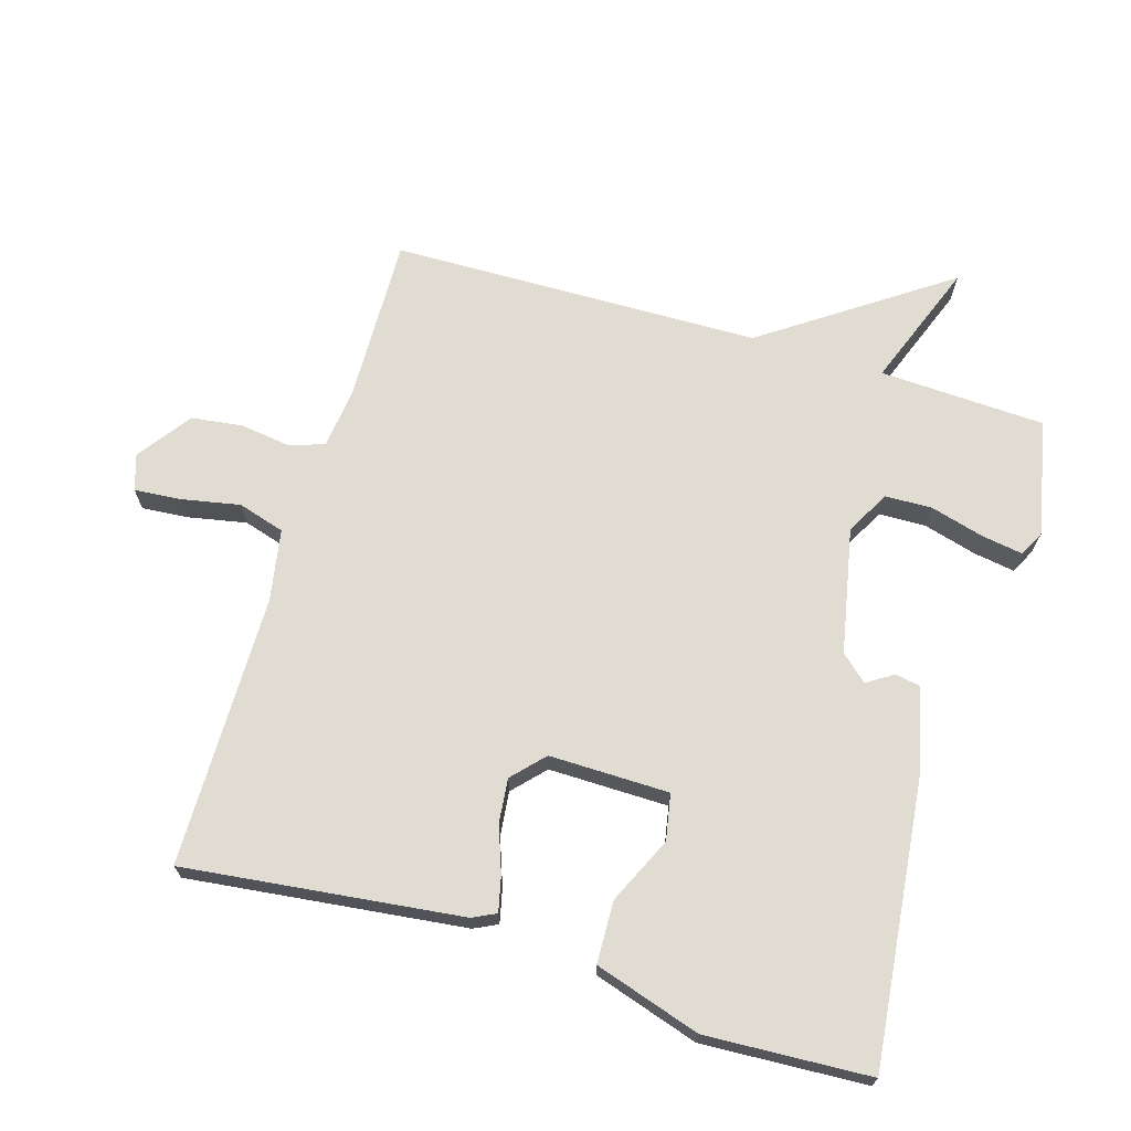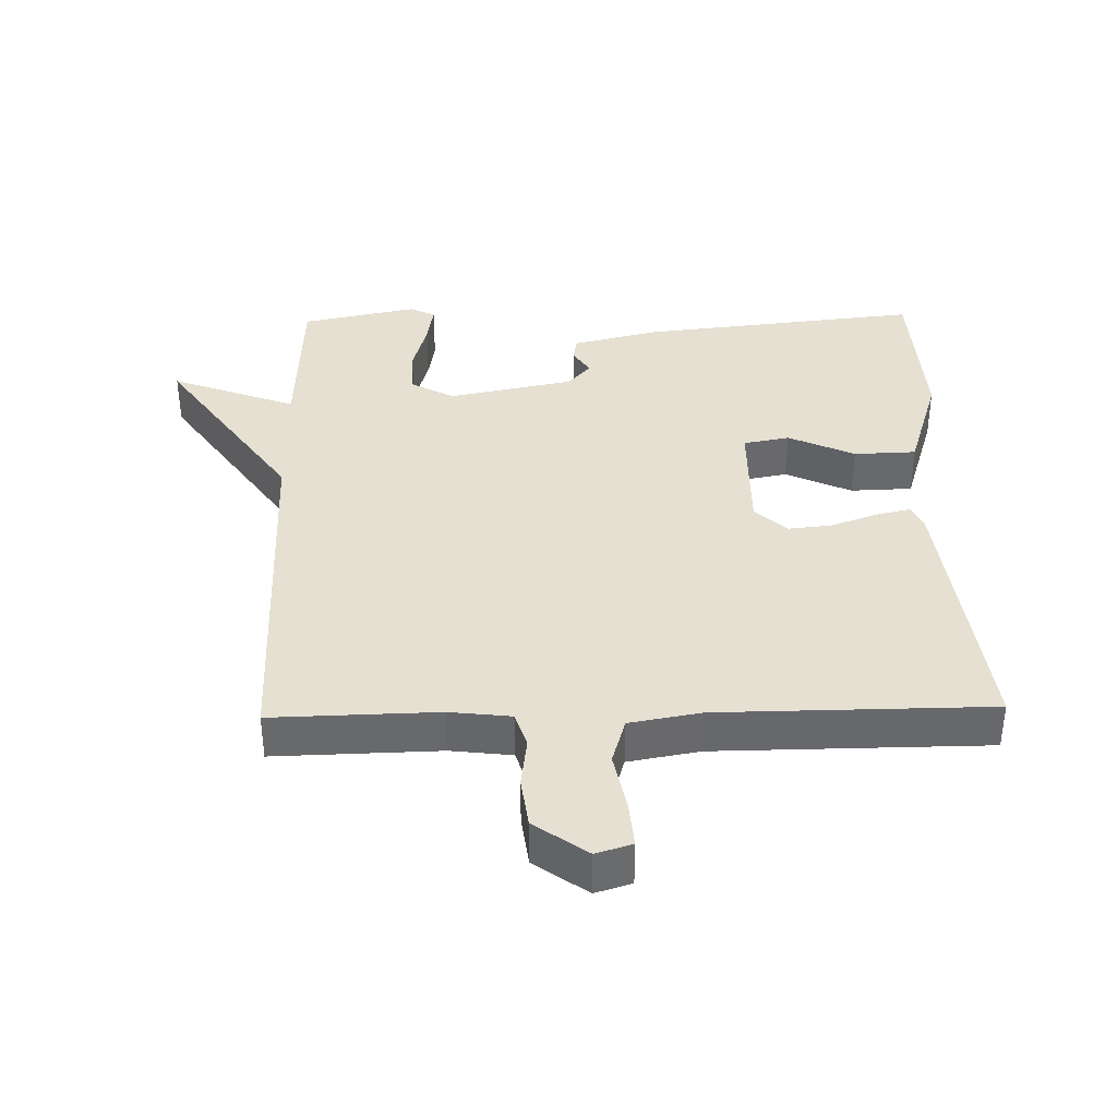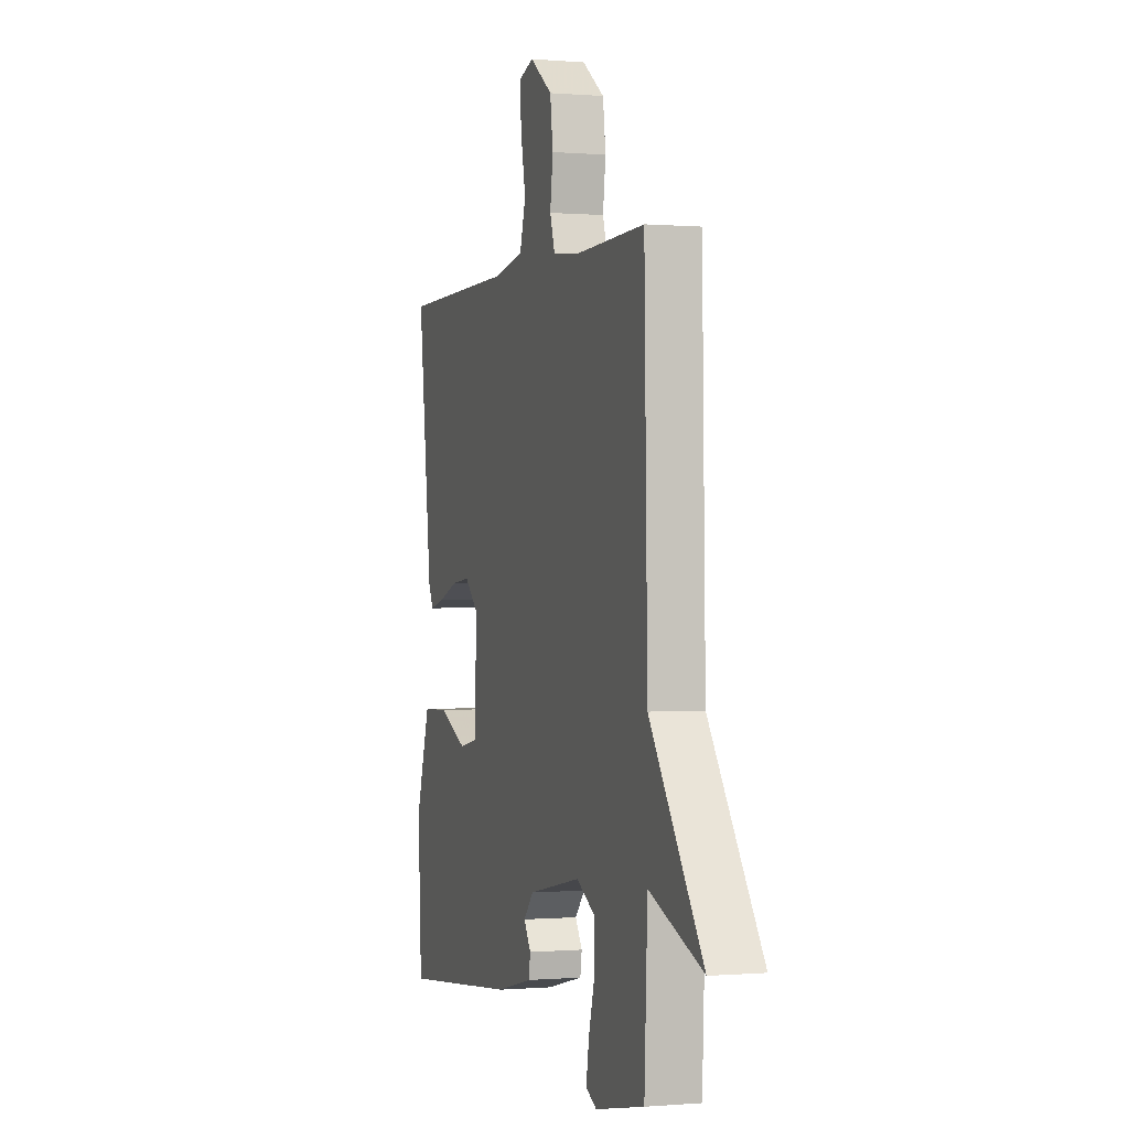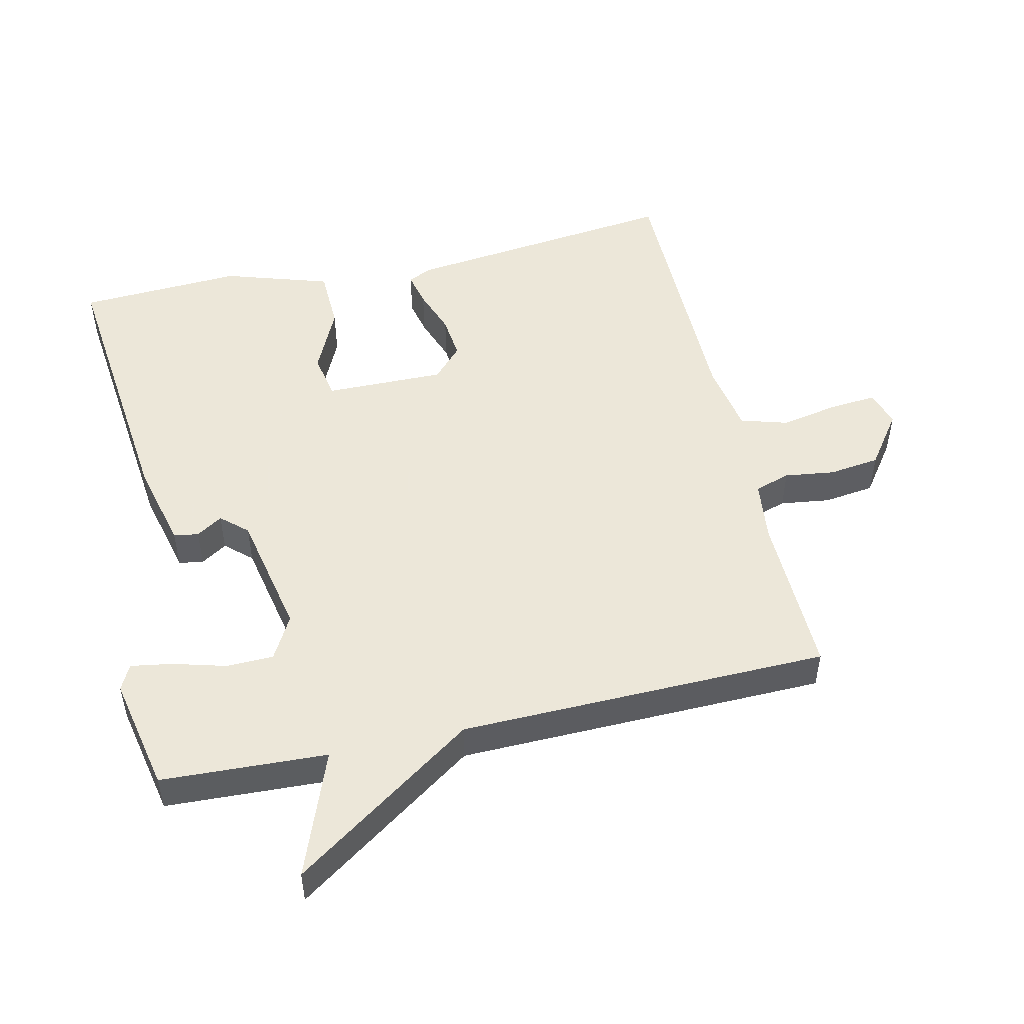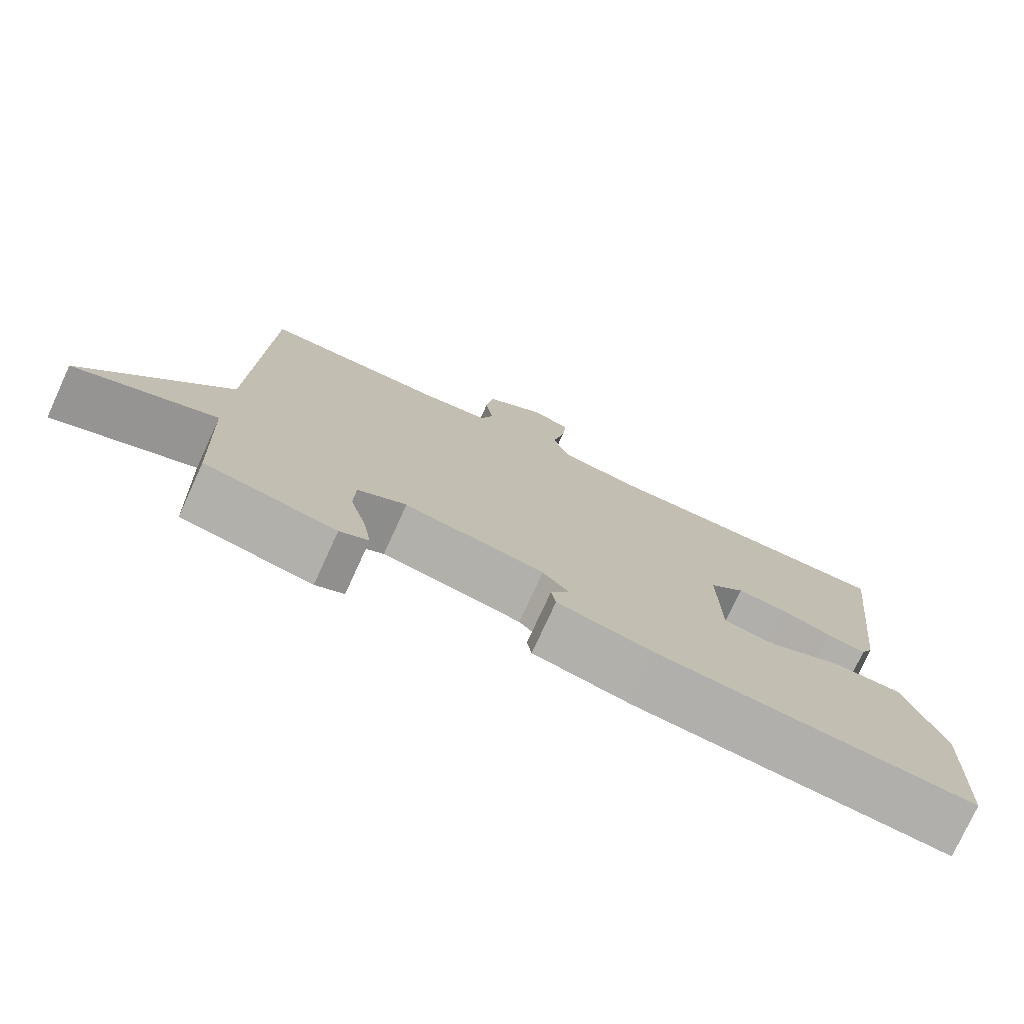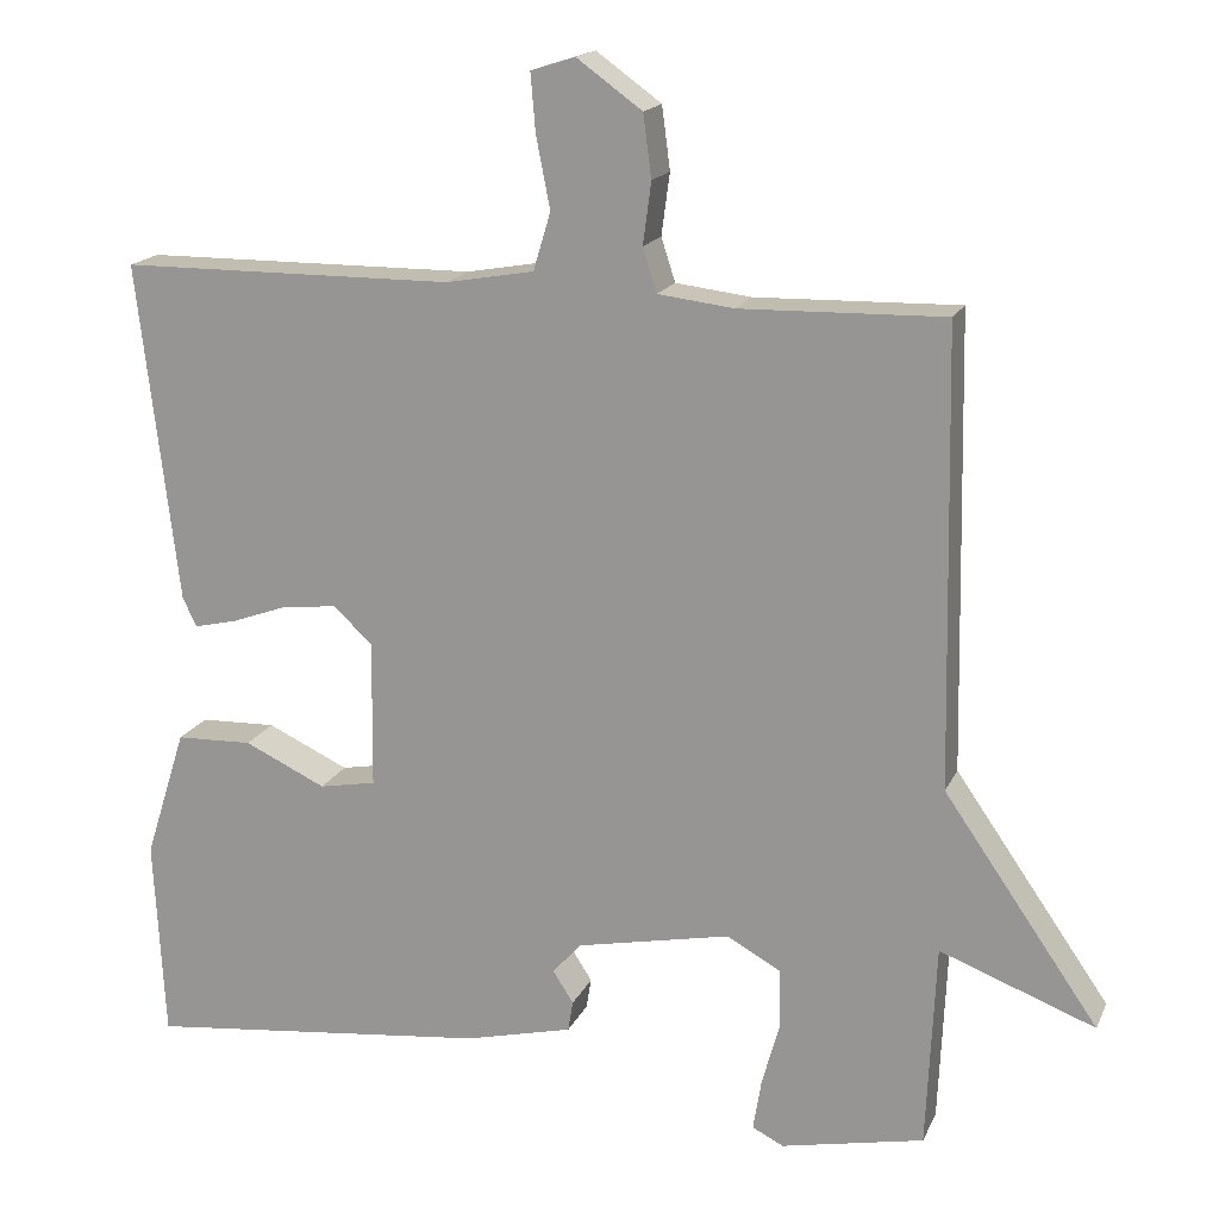
<metadata>
{"format":"obj","ext":"obj","renderer":"f3d","projection":"perspective","resolution":1024,"background":"white","views":[{"elev":69.1,"azim":106.8,"up":"+Y"},{"elev":37.6,"azim":-1.3,"up":"+Y"},{"elev":-0.1,"azim":-107.7,"up":"+Z"},{"elev":50.2,"azim":-102.7,"up":"+Y"},{"elev":-76.9,"azim":-24.6,"up":"+Z"},{"elev":17.2,"azim":-161.6,"up":"+Z"}]}
</metadata>
<code>
v -0.5 0.07 -0.5
v -0.511 0.07 -0.252
v -0.699 0.07 -0.323
v -0.511 0.07 -0.052
v -0.5 0.07 0.5
v -0.253 0.07 0.494
v -0.161 0.07 0.505
v -0.144 0.07 0.558
v -0.154 0.07 0.633
v -0.144 0.07 0.709
v -0.065 0.07 0.766
v -0.011 0.07 0.749
v -0.017 0.07 0.679
v -0.034 0.07 0.592
v -0.013 0.07 0.522
v 0.094 0.07 0.503
v 0.5 0.07 0.5
v 0.451 0.07 0.087
v 0.434 0.07 0.052
v 0.382 0.07 0.064
v 0.313 0.07 0.089
v 0.247 0.07 0.096
v 0.2 0.07 0.052
v 0.202 0.07 -0.127
v 0.271 0.07 -0.14
v 0.37 0.07 -0.094
v 0.463 0.07 -0.097
v 0.513 0.07 -0.255
v 0.5 0.07 -0.5
v 0.08 0.07 -0.454
v -0.051 0.07 -0.422
v -0.057 0.07 -0.385
v -0.032 0.07 -0.346
v -0.067 0.07 -0.307
v -0.254 0.07 -0.269
v -0.319 0.07 -0.305
v -0.321 0.07 -0.375
v -0.299 0.07 -0.455
v -0.289 0.07 -0.517
v -0.327 0.07 -0.536
v -0.5 0 -0.5
v -0.511 0 -0.252
v -0.699 0 -0.323
v -0.511 0 -0.052
v -0.5 0 0.5
v -0.253 0 0.494
v -0.161 0 0.505
v -0.144 0 0.558
v -0.154 0 0.633
v -0.144 0 0.709
v -0.065 0 0.766
v -0.011 0 0.749
v -0.017 0 0.679
v -0.034 0 0.592
v -0.013 0 0.522
v 0.094 0 0.503
v 0.5 0 0.5
v 0.451 0 0.087
v 0.434 0 0.052
v 0.382 0 0.064
v 0.313 0 0.089
v 0.247 0 0.096
v 0.2 0 0.052
v 0.202 0 -0.127
v 0.271 0 -0.14
v 0.37 0 -0.094
v 0.463 0 -0.097
v 0.513 0 -0.255
v 0.5 0 -0.5
v 0.08 0 -0.454
v -0.051 0 -0.422
v -0.057 0 -0.385
v -0.032 0 -0.346
v -0.067 0 -0.307
v -0.254 0 -0.269
v -0.319 0 -0.305
v -0.321 0 -0.375
v -0.299 0 -0.455
v -0.289 0 -0.517
v -0.327 0 -0.536
f 40 1 2
f 39 40 2
f 38 39 2
f 37 38 2
f 36 37 2
f 35 36 2
f 31 32 33
f 30 31 33
f 29 30 33
f 28 29 33
f 27 28 33
f 26 27 33
f 25 26 33
f 24 25 33 34
f 23 24 34 35
f 19 20 21
f 18 19 21
f 17 18 21
f 16 17 21
f 15 16 21 22
f 12 13 14
f 11 12 14
f 10 11 14
f 9 10 14
f 8 9 14
f 7 8 14 15
f 23 35 2
f 22 23 2
f 15 22 2
f 7 15 2
f 6 7 2
f 4 5 6 2
f 2 3 4
f 42 41 80
f 42 80 79
f 42 79 78
f 42 78 77
f 42 77 76
f 42 76 75
f 73 72 71
f 73 71 70
f 73 70 69
f 73 69 68
f 73 68 67
f 73 67 66
f 73 66 65
f 74 73 65 64
f 75 74 64 63
f 61 60 59
f 61 59 58
f 61 58 57
f 61 57 56
f 62 61 56 55
f 54 53 52
f 54 52 51
f 54 51 50
f 54 50 49
f 54 49 48
f 55 54 48 47
f 42 75 63
f 42 63 62
f 42 62 55
f 42 55 47
f 42 47 46
f 42 46 45 44
f 44 43 42
f 1 41 42 2
f 2 42 43 3
f 3 43 44 4
f 4 44 45 5
f 5 45 46 6
f 6 46 47 7
f 7 47 48 8
f 8 48 49 9
f 9 49 50 10
f 10 50 51 11
f 11 51 52 12
f 12 52 53 13
f 13 53 54 14
f 14 54 55 15
f 15 55 56 16
f 16 56 57 17
f 17 57 58 18
f 18 58 59 19
f 19 59 60 20
f 20 60 61 21
f 21 61 62 22
f 22 62 63 23
f 23 63 64 24
f 24 64 65 25
f 25 65 66 26
f 26 66 67 27
f 27 67 68 28
f 28 68 69 29
f 29 69 70 30
f 30 70 71 31
f 31 71 72 32
f 32 72 73 33
f 33 73 74 34
f 34 74 75 35
f 35 75 76 36
f 36 76 77 37
f 37 77 78 38
f 38 78 79 39
f 39 79 80 40
f 40 80 41 1

</code>
